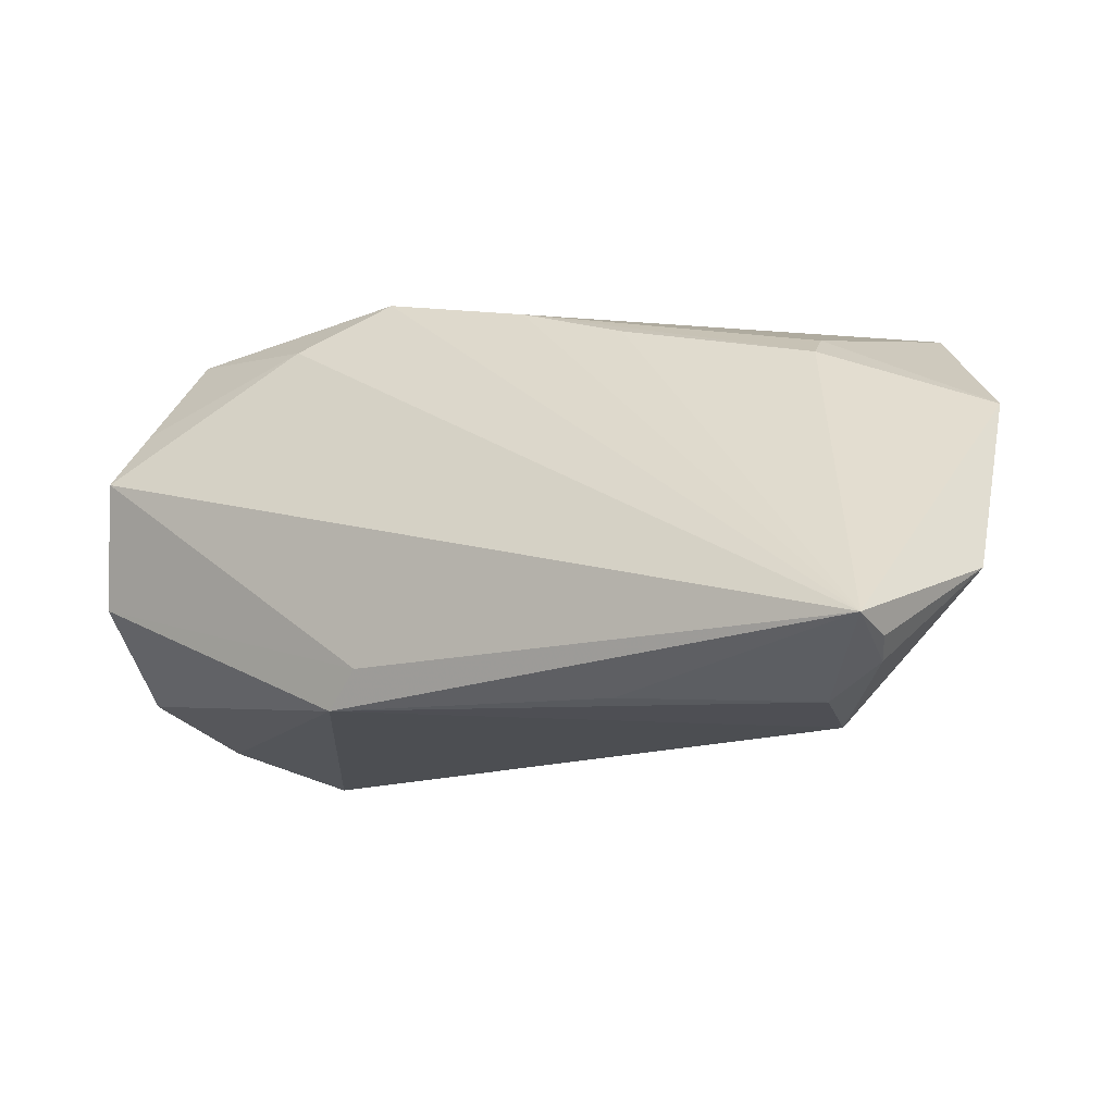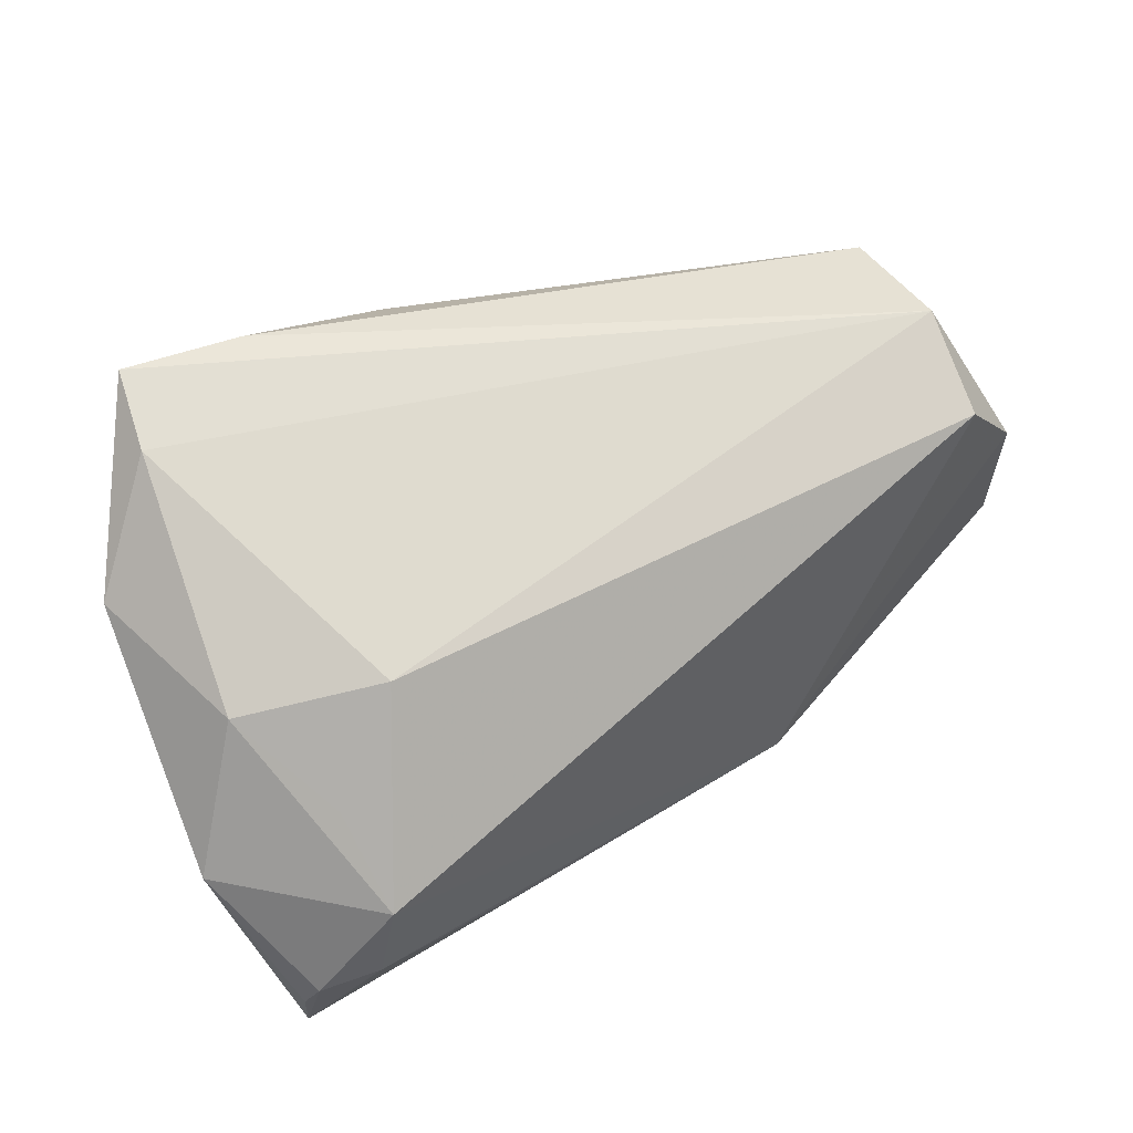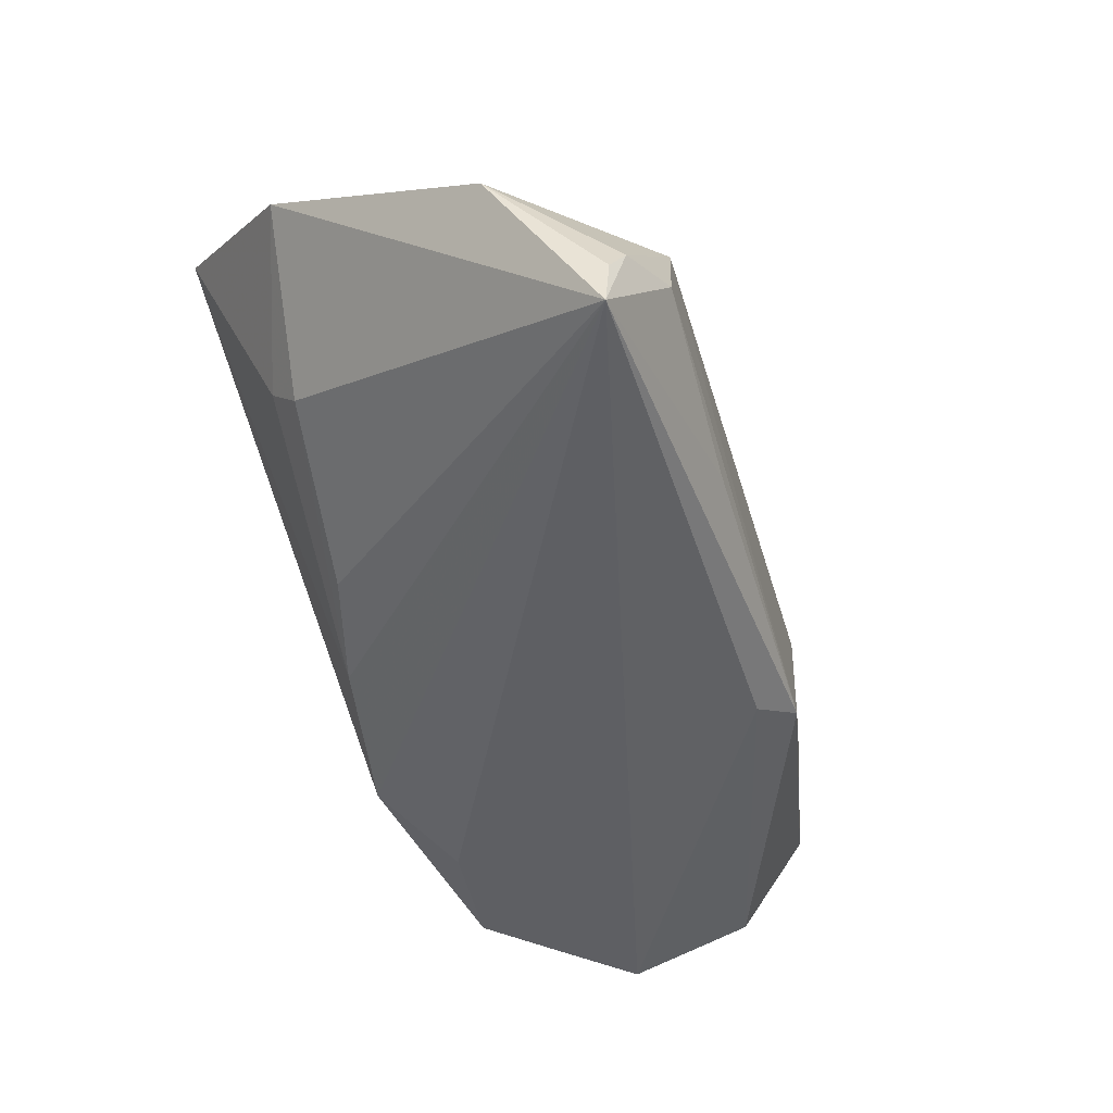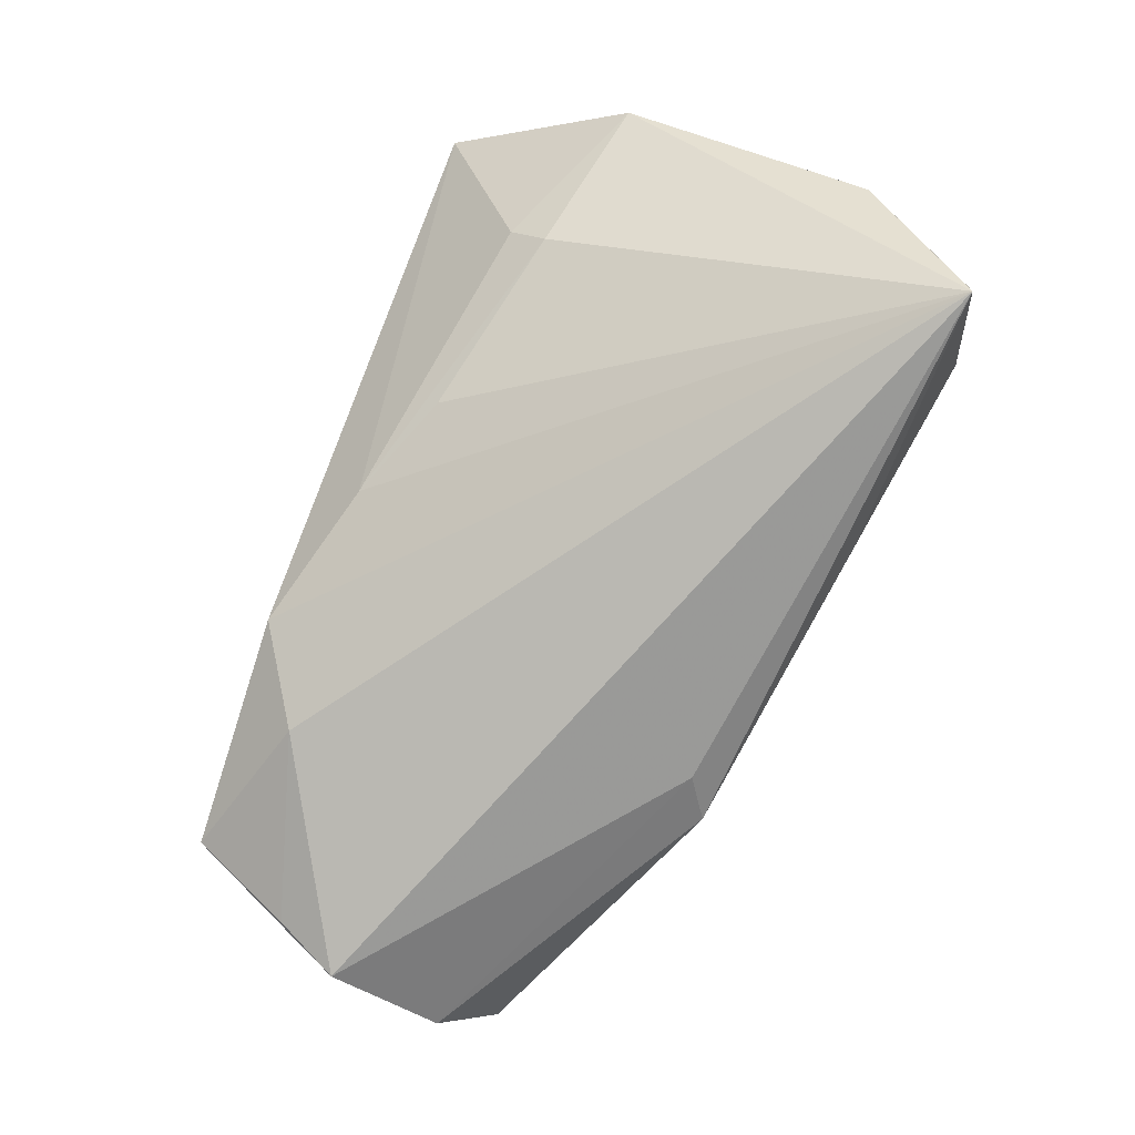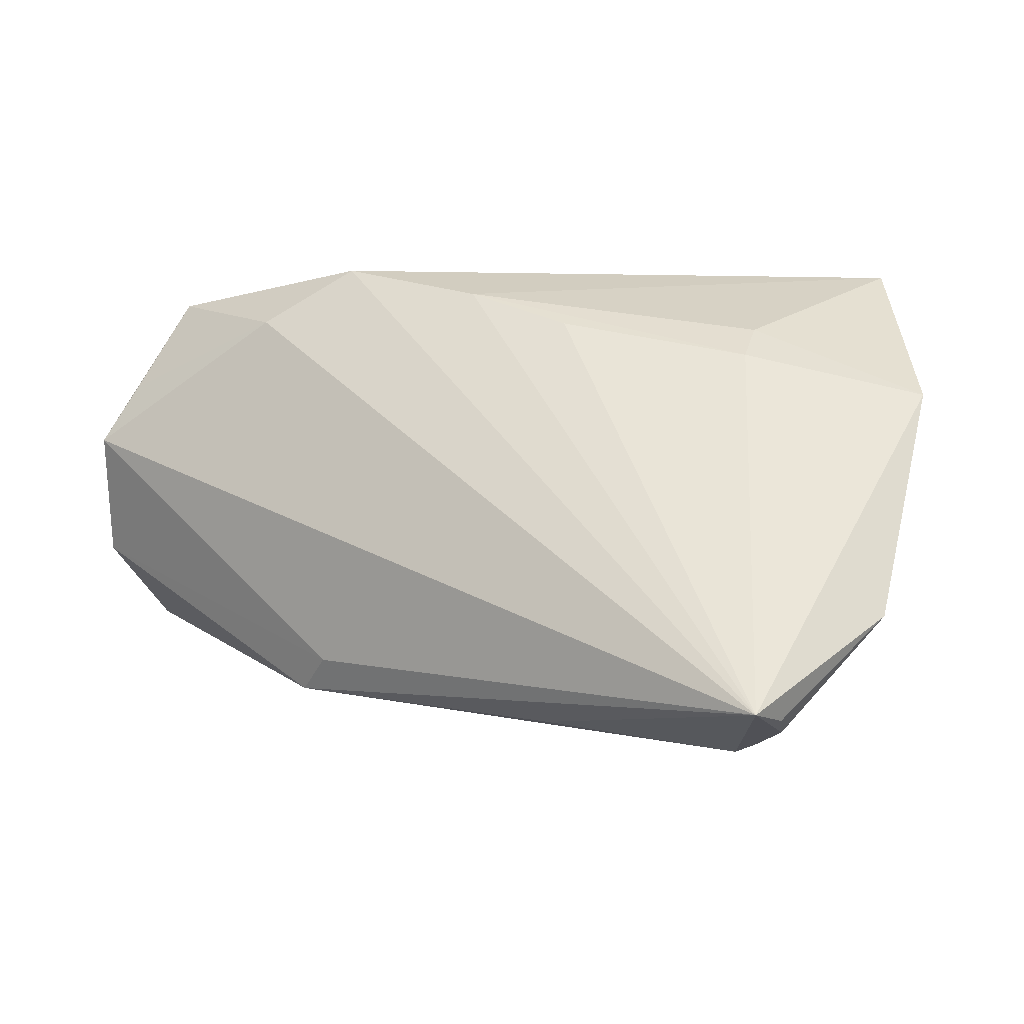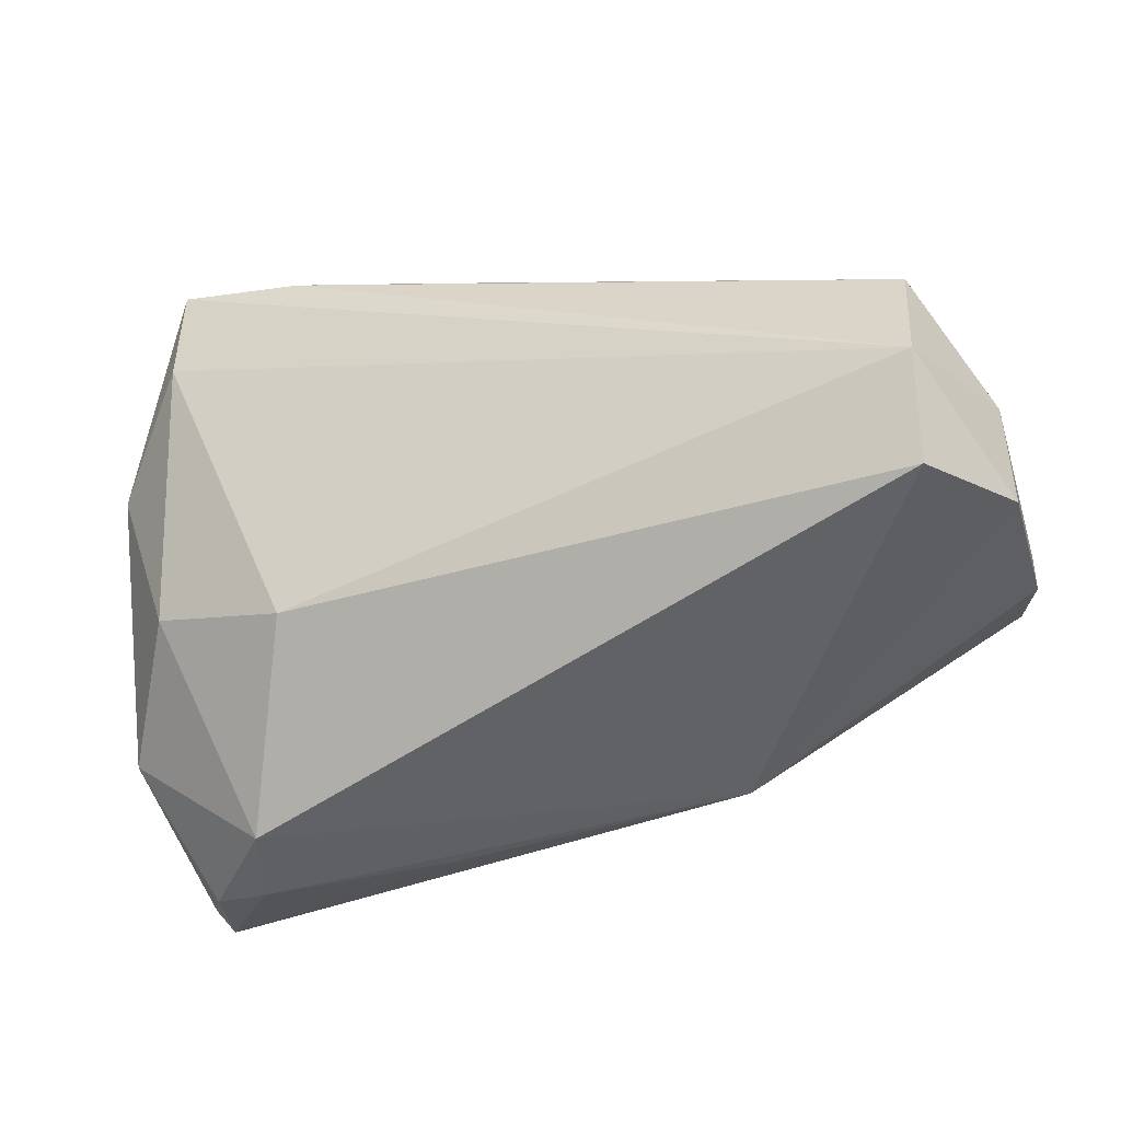
<metadata>
{"format":"obj","ext":"obj","renderer":"f3d","projection":"perspective","resolution":1024,"background":"white","views":[{"elev":-24.4,"azim":-150.0,"up":"+Y"},{"elev":53.1,"azim":-27.9,"up":"+Z"},{"elev":-49.2,"azim":-65.8,"up":"+Z"},{"elev":-77.0,"azim":-110.8,"up":"+Z"},{"elev":-6.5,"azim":-146.0,"up":"+Y"},{"elev":-44.0,"azim":15.1,"up":"+Y"}]}
</metadata>
<code>
v 0.04945 0.00928 -0.02783
v 0.04248 0.02699 -0.007446
v 0.04508 0.02361 -0.002891
v 0.01643 -0.02672 -0.02173
v -0.01184 0.03158 0.02235
v 0.04651 0.01725 -0.02417
v -0.01866 0.02135 -0.01104
v -0.03394 -0.0175 0.01629
v -0.04434 -0.02384 0.004131
v 0.05617 -0.005537 -0.0105
v -0.05494 -0.03098 -0.02783
v -0.04673 0.03158 0.02887
v -0.06116 -0.01882 -0.005669
v -0.02146 -0.03148 -0.01964
v 0.04567 -0.01924 0.0225
v -0.05508 -0.03156 -0.02178
v -0.04028 0.02019 0.001847
v 0.04288 0.03001 -0.0176
v -0.03111 0.03005 0.02845
v 0.02345 0.02443 -0.02267
v -0.04134 0.01597 -0.002878
v 0.04668 -0.006534 0.02871
v 0.01121 -0.02312 -0.02428
v 0.0536 -0.005571 -0.02138
v -0.05331 -0.03288 -0.01818
v 0.04715 0.01019 0.02491
v -0.04572 -0.03517 -0.01539
v 0.05533 -0.01574 0.009967
v -0.0485 0.02056 0.02607
v 0.05594 -0.01409 -0.007241
v -0.05209 -0.01062 0.01193
v -0.005363 0.02661 -0.01327
v 0.01294 0.03158 -0.01674
v -0.04301 -0.03436 -0.004993
v -0.05917 0.01125 0.01295
v 0.05532 -0.001653 0.01182
f 21 11 35
f 30 4 24
f 11 1 23
f 23 4 11
f 1 24 23
f 23 24 4
f 11 4 14
f 33 12 5
f 35 11 13
f 15 8 34
f 34 4 15
f 22 8 15
f 5 12 19
f 12 22 19
f 20 1 11
f 11 33 20
f 11 21 7
f 35 13 31
f 13 34 31
f 28 4 30
f 15 4 28
f 28 22 15
f 36 22 28
f 10 24 1
f 30 24 10
f 10 28 30
f 36 28 10
f 27 14 4
f 4 34 27
f 11 14 27
f 16 13 11
f 8 22 29
f 29 22 12
f 29 31 8
f 29 12 35
f 35 31 29
f 26 19 22
f 5 19 26
f 26 22 36
f 26 36 3
f 18 20 33
f 18 33 5
f 18 10 1
f 3 36 18
f 36 10 18
f 32 33 11
f 11 7 32
f 12 33 32
f 32 7 21
f 9 34 8
f 8 31 9
f 9 31 34
f 25 27 34
f 25 34 13
f 13 16 25
f 11 27 25
f 25 16 11
f 2 18 5
f 3 18 2
f 5 26 2
f 2 26 3
f 1 20 6
f 6 18 1
f 20 18 6
f 17 32 21
f 12 32 17
f 17 21 35
f 35 12 17

</code>
